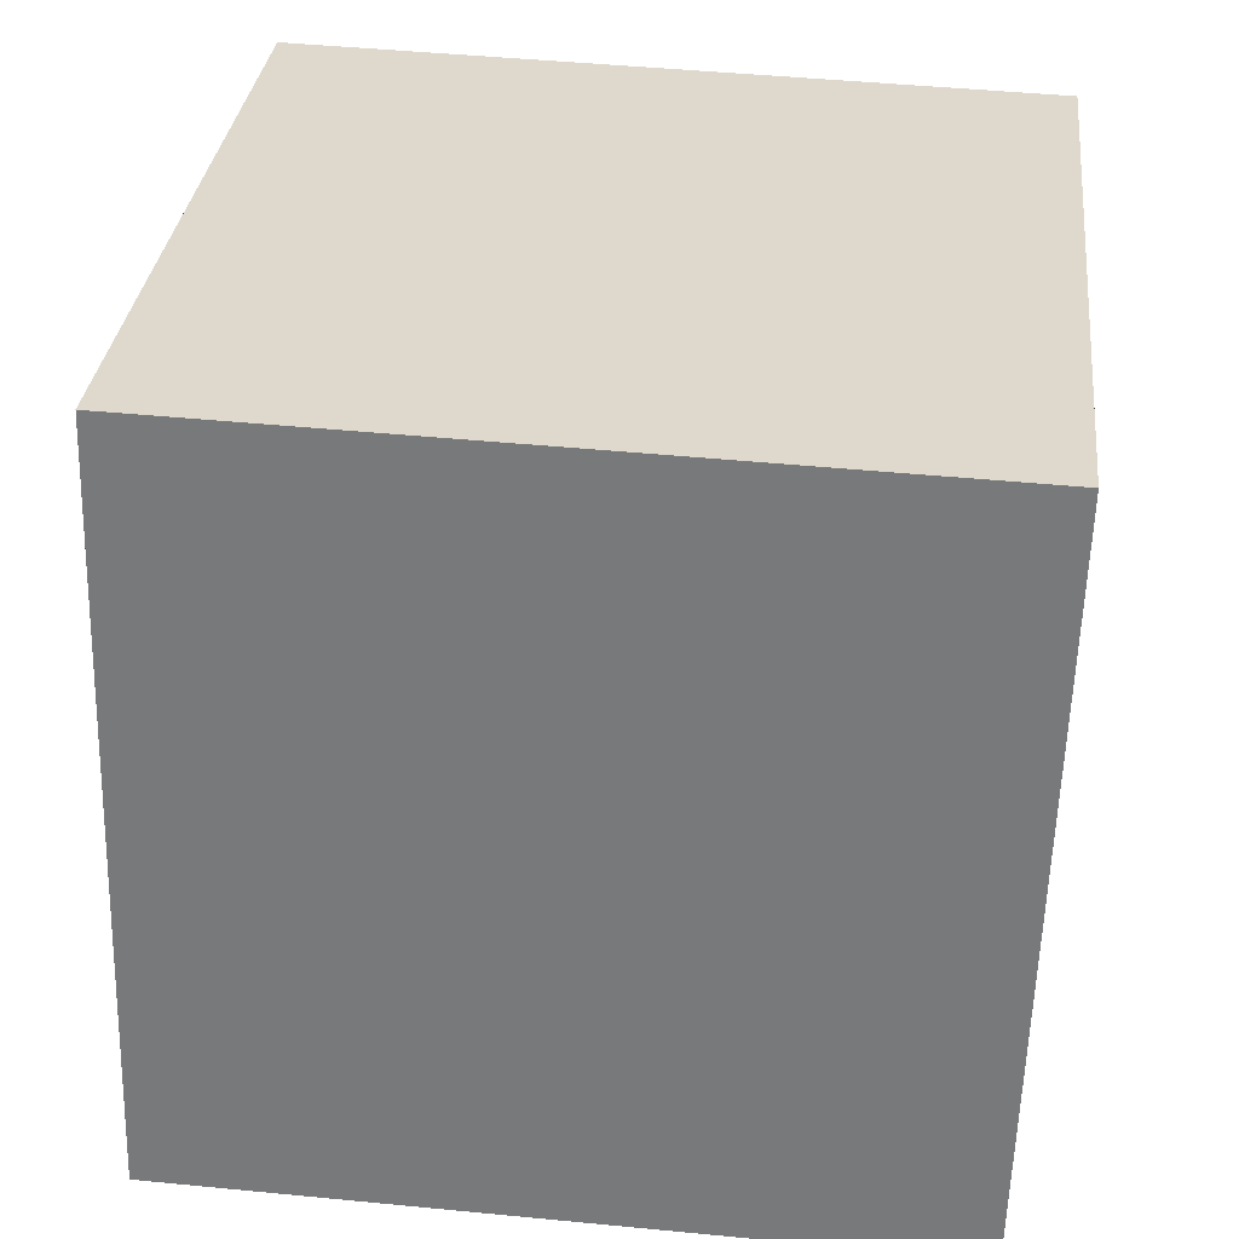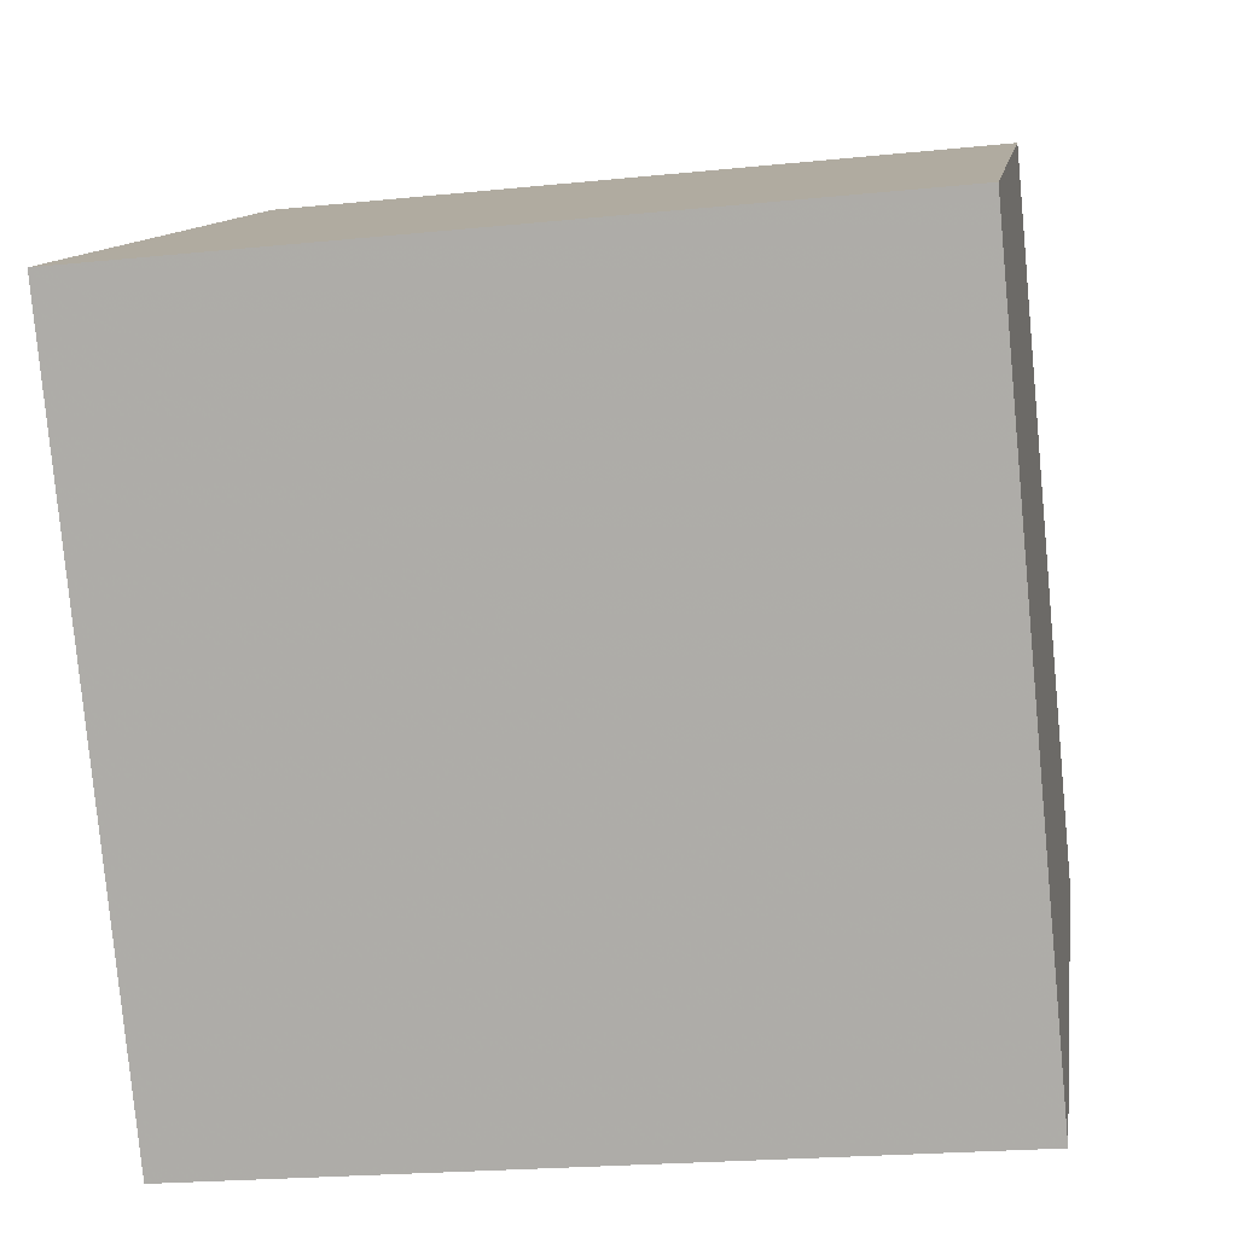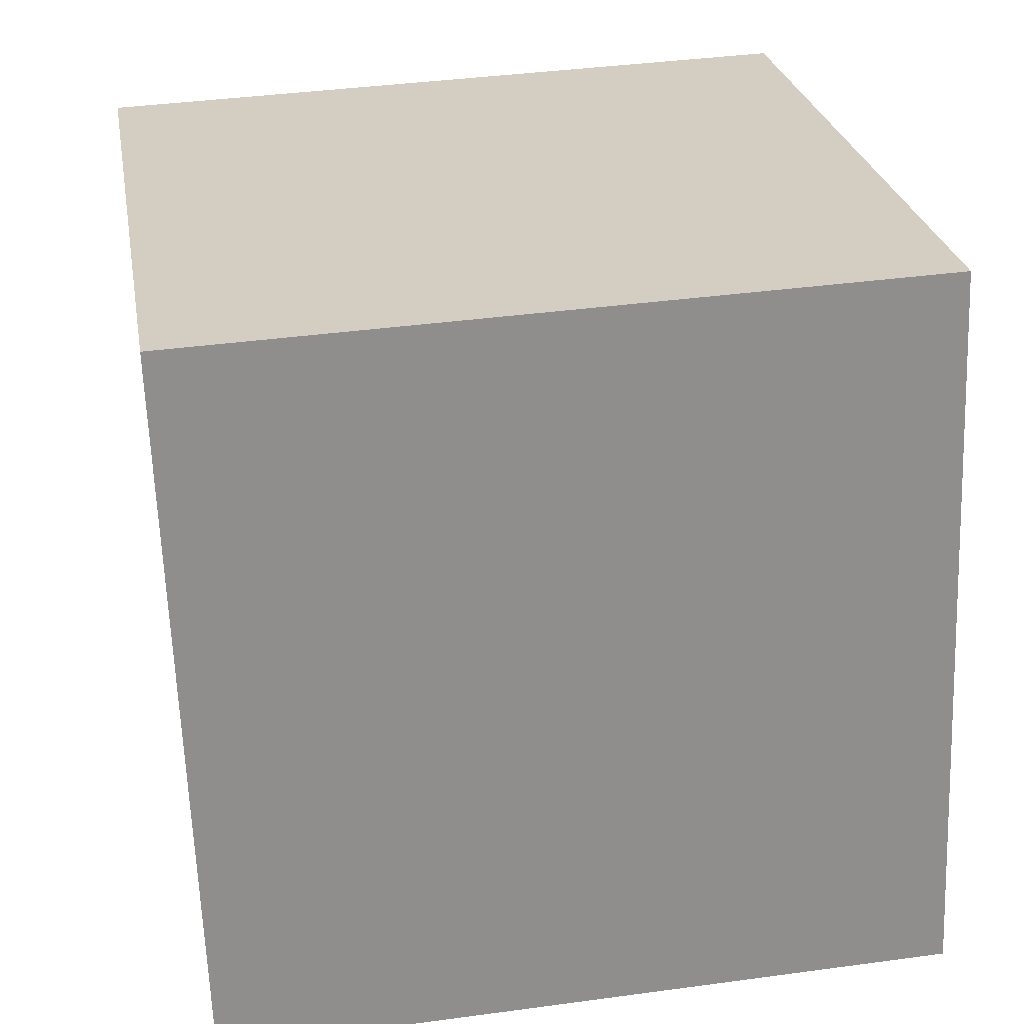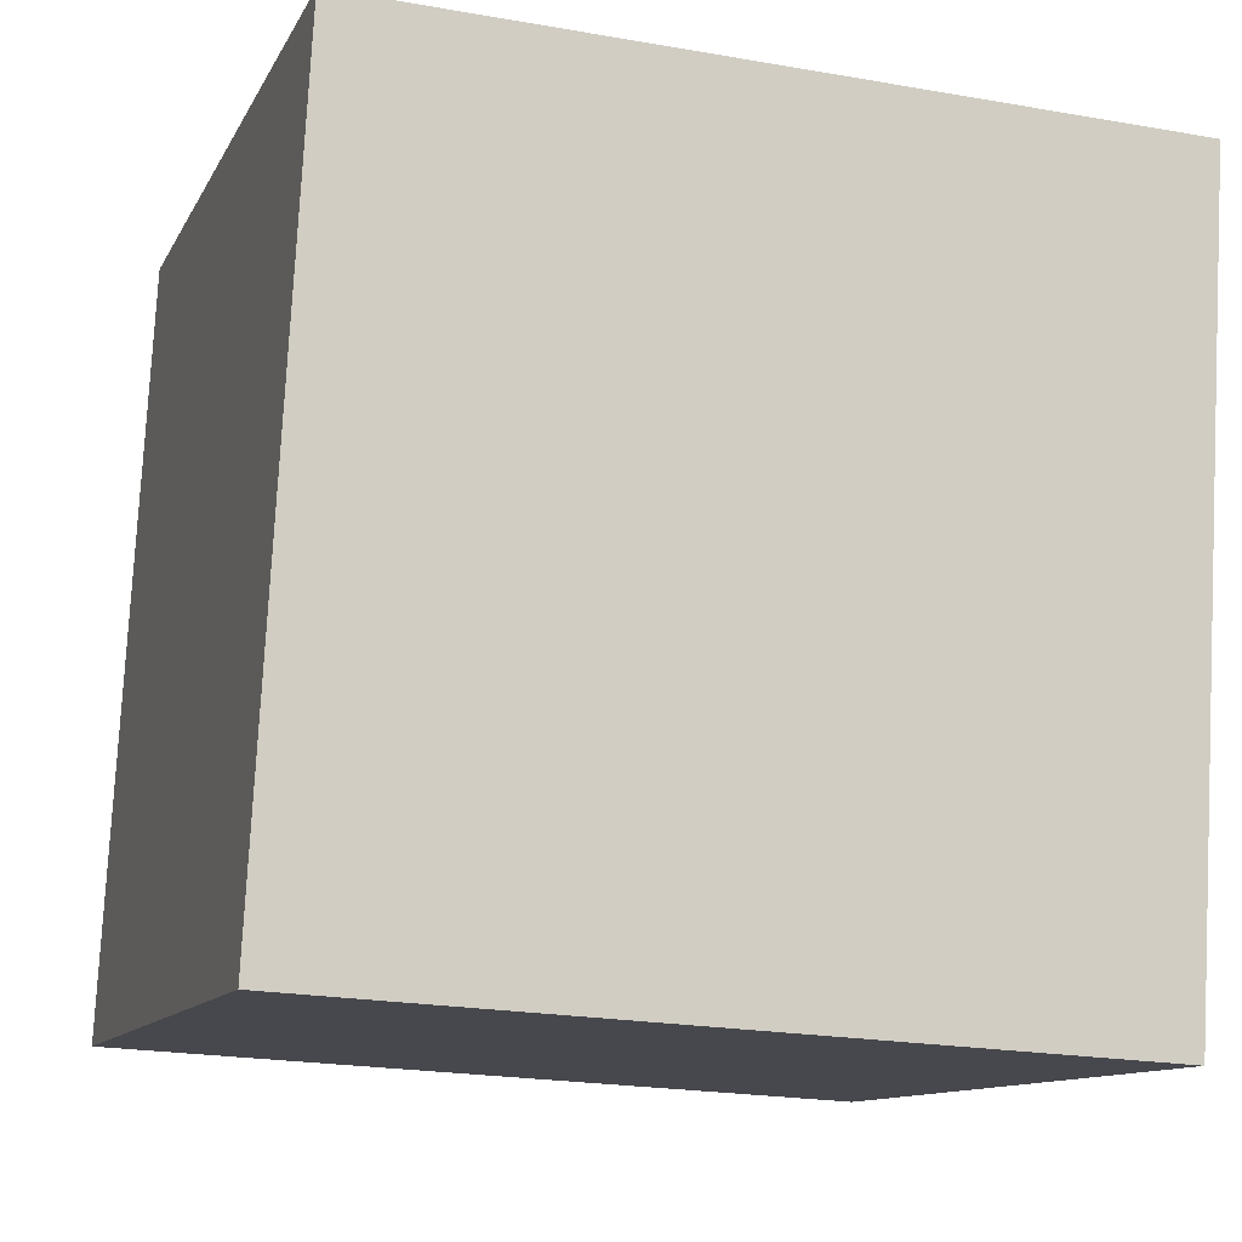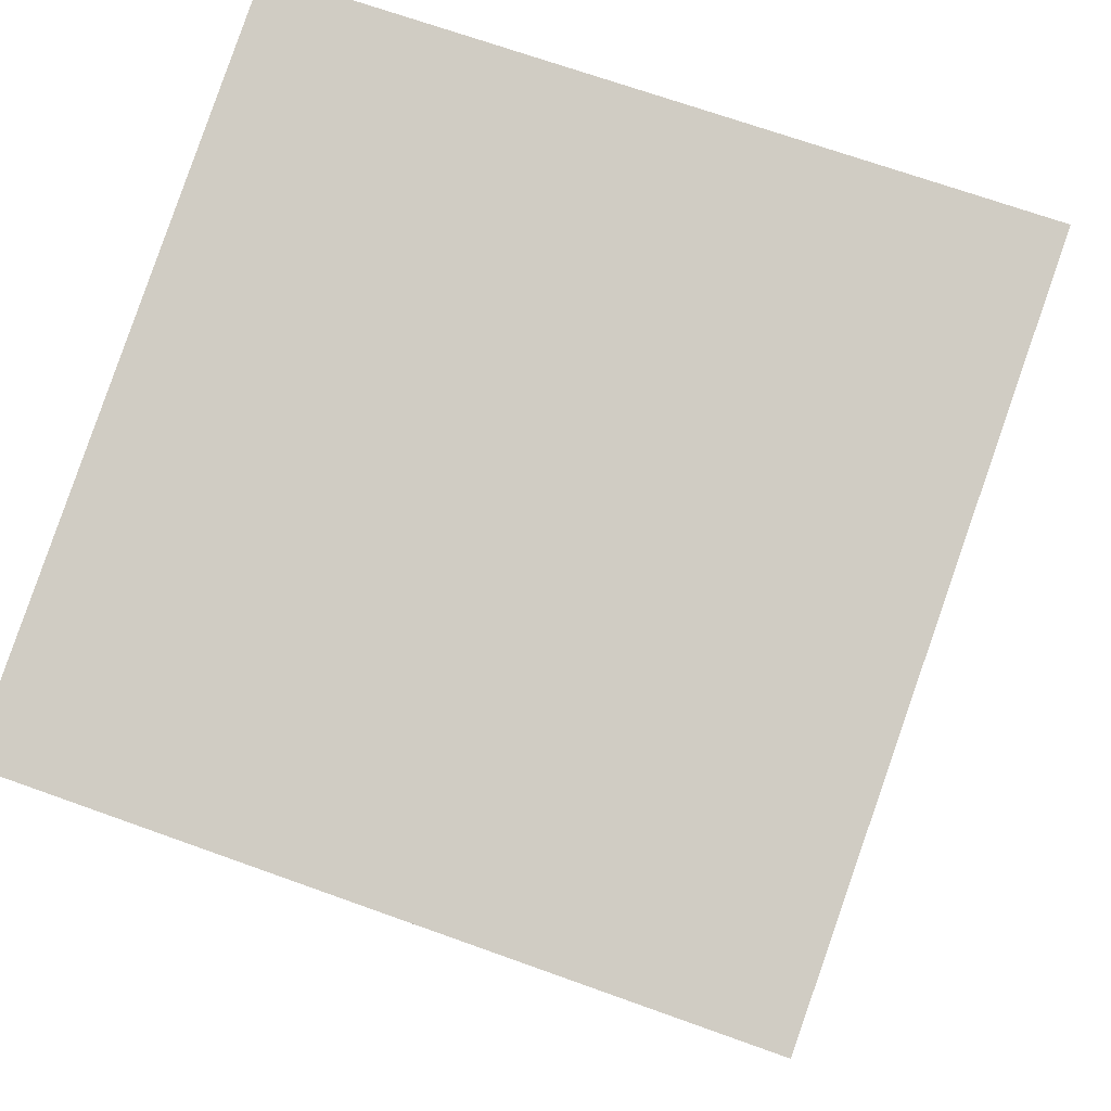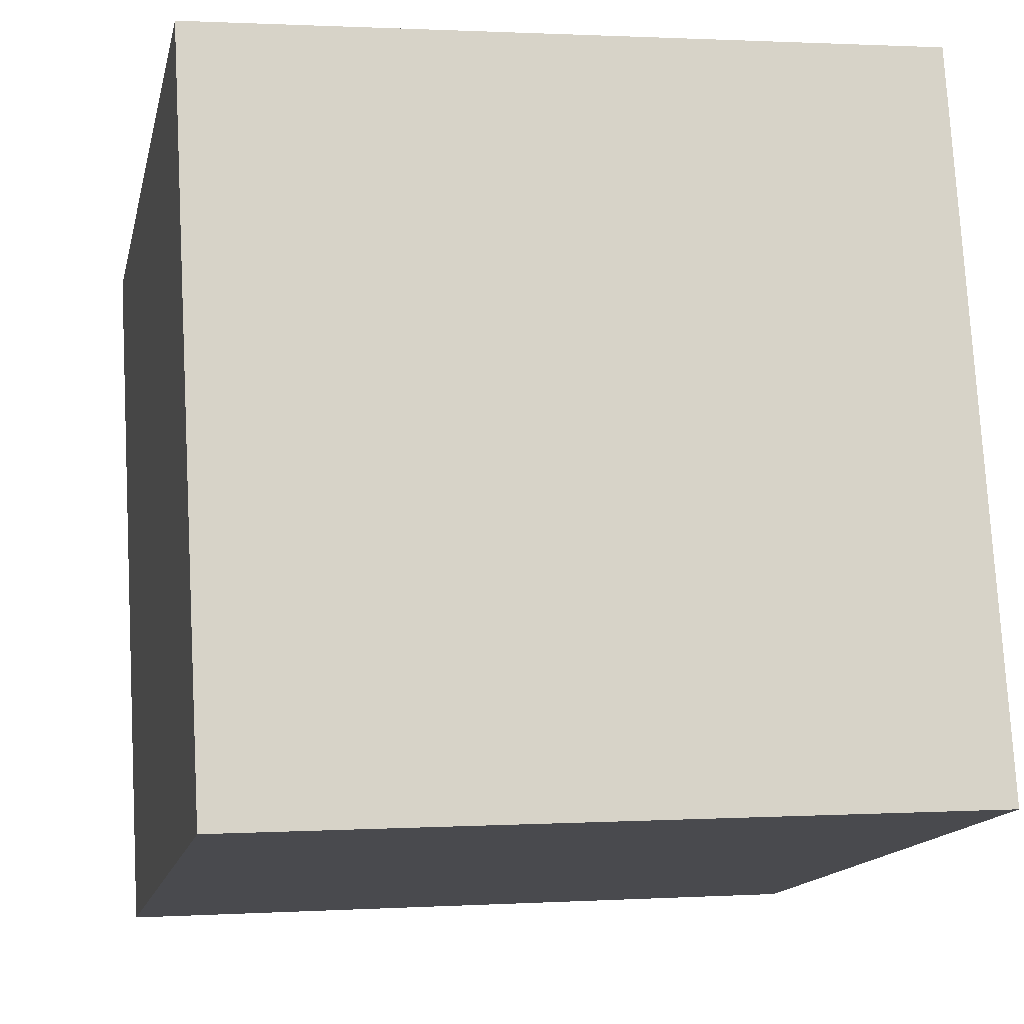
<metadata>
{"format":"obj","ext":"obj","renderer":"f3d","projection":"perspective","resolution":1024,"background":"white","views":[{"elev":-61.6,"azim":-2.1,"up":"+Z"},{"elev":14.2,"azim":-172.1,"up":"+Z"},{"elev":19.4,"azim":80.5,"up":"+Z"},{"elev":-10.7,"azim":-101.1,"up":"+Y"},{"elev":77.6,"azim":109.3,"up":"+Z"},{"elev":-14.3,"azim":84.1,"up":"+Y"}]}
</metadata>
<code>
v -6.138 -4.363 -10.69
v -5.11 -4.931 -0.7599
v -6.07 5.621 -10.13
v -5.042 5.053 -0.1964
v 3.809 -4.372 -11.72
v 4.837 -4.94 -1.79
v 3.877 5.612 -11.16
v 4.904 5.044 -1.226
f 2 4 1
f 5 2 1
f 1 4 3
f 3 5 1
f 2 8 4
f 6 2 5
f 6 8 2
f 4 8 3
f 7 5 3
f 3 8 7
f 7 6 5
f 8 6 7

</code>
